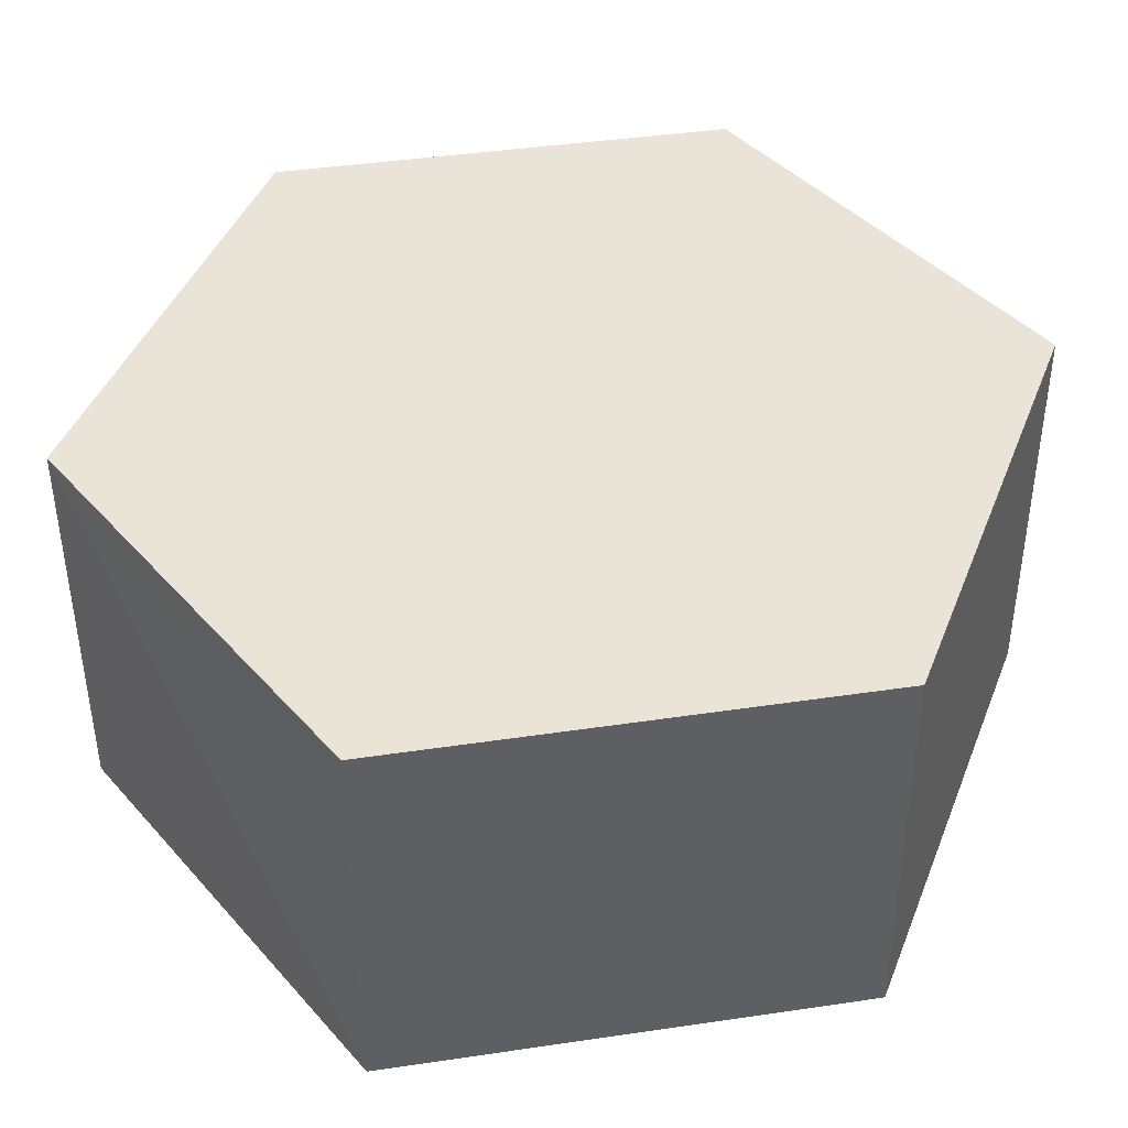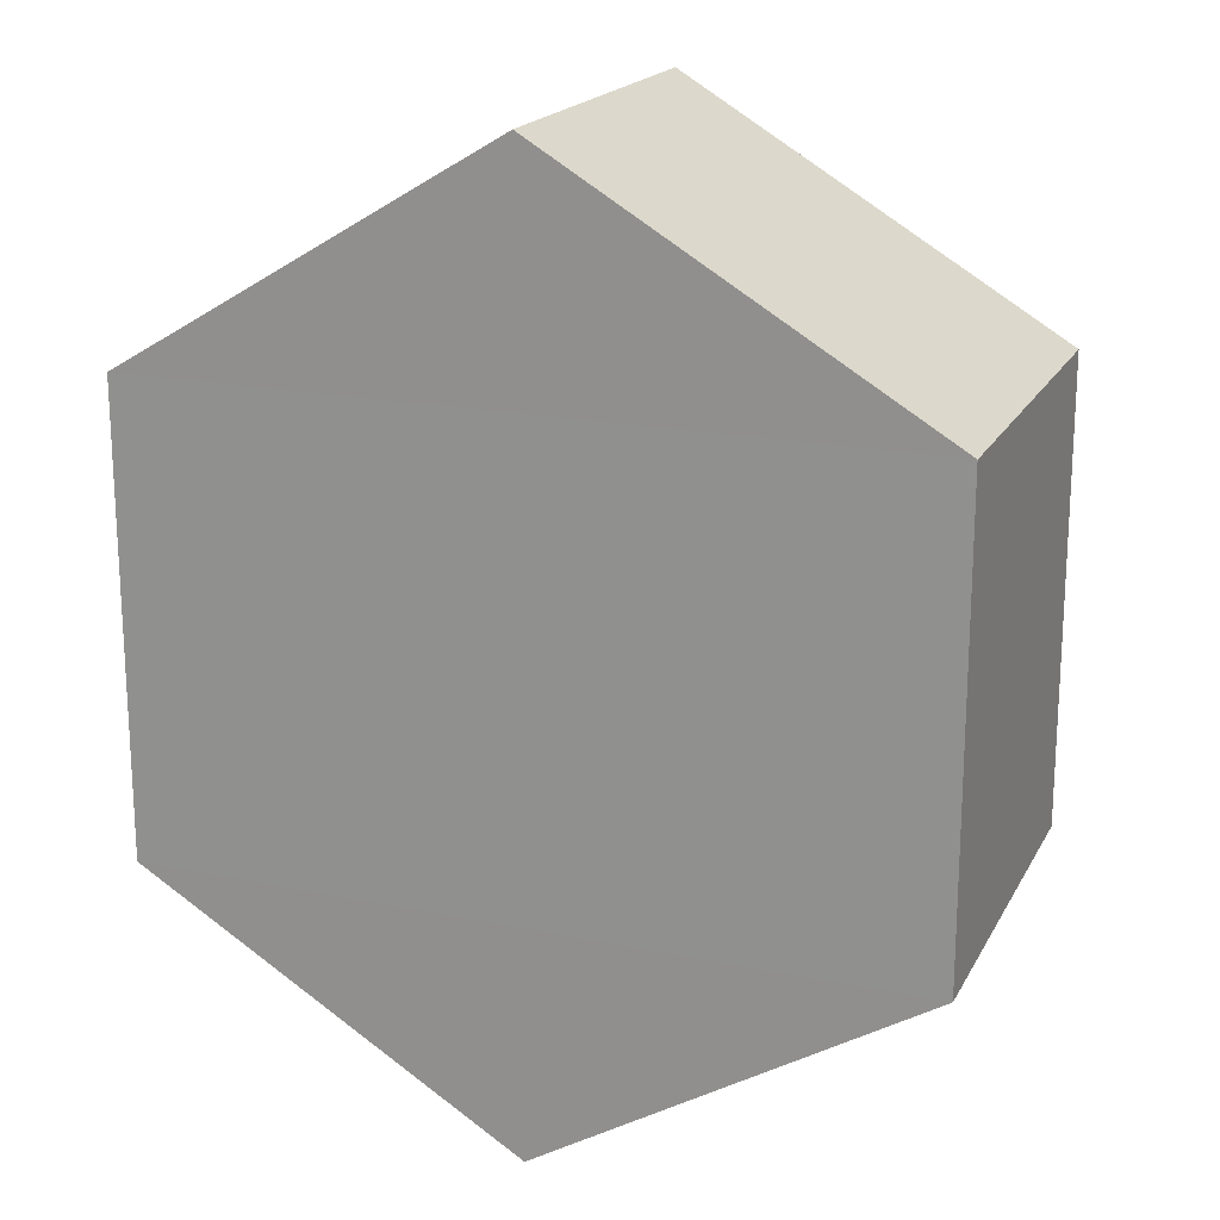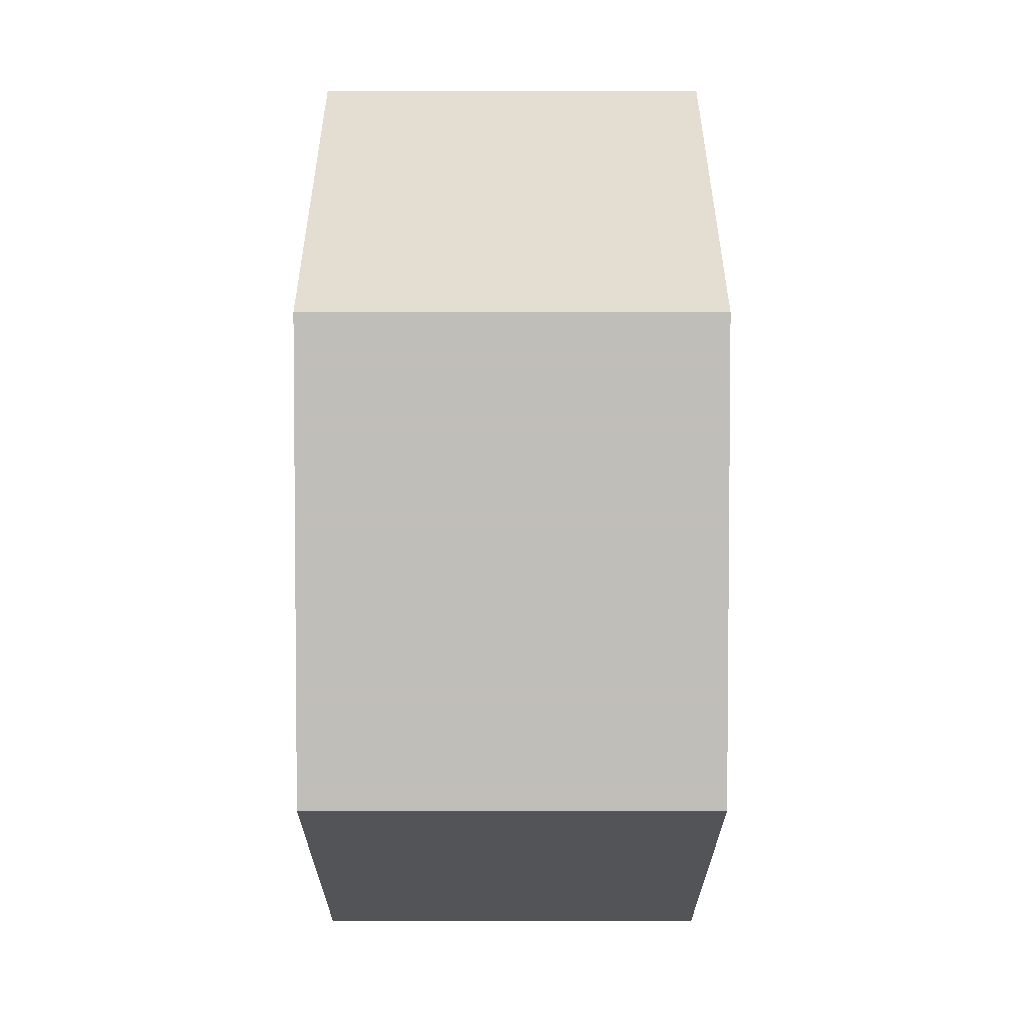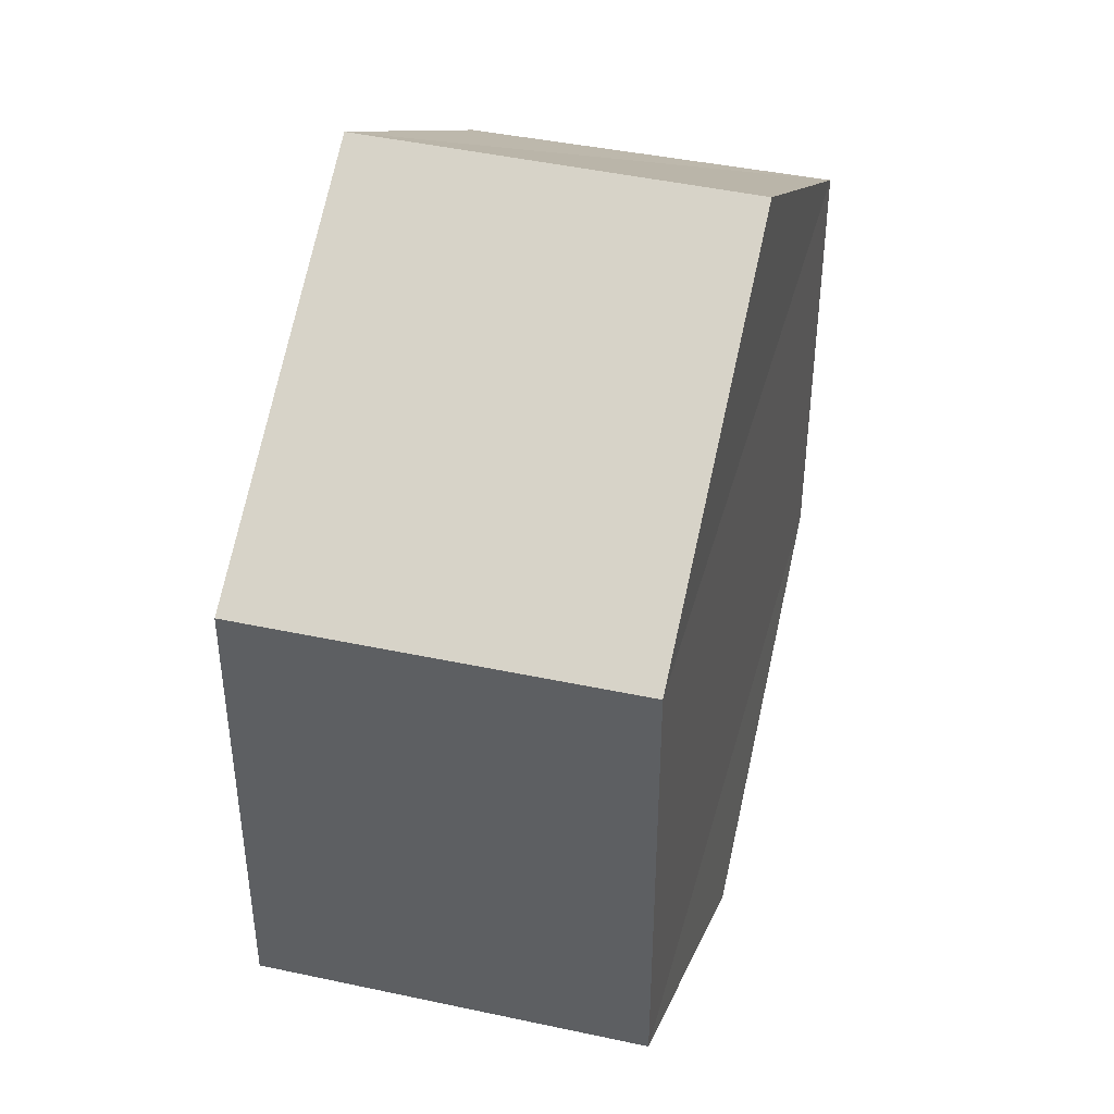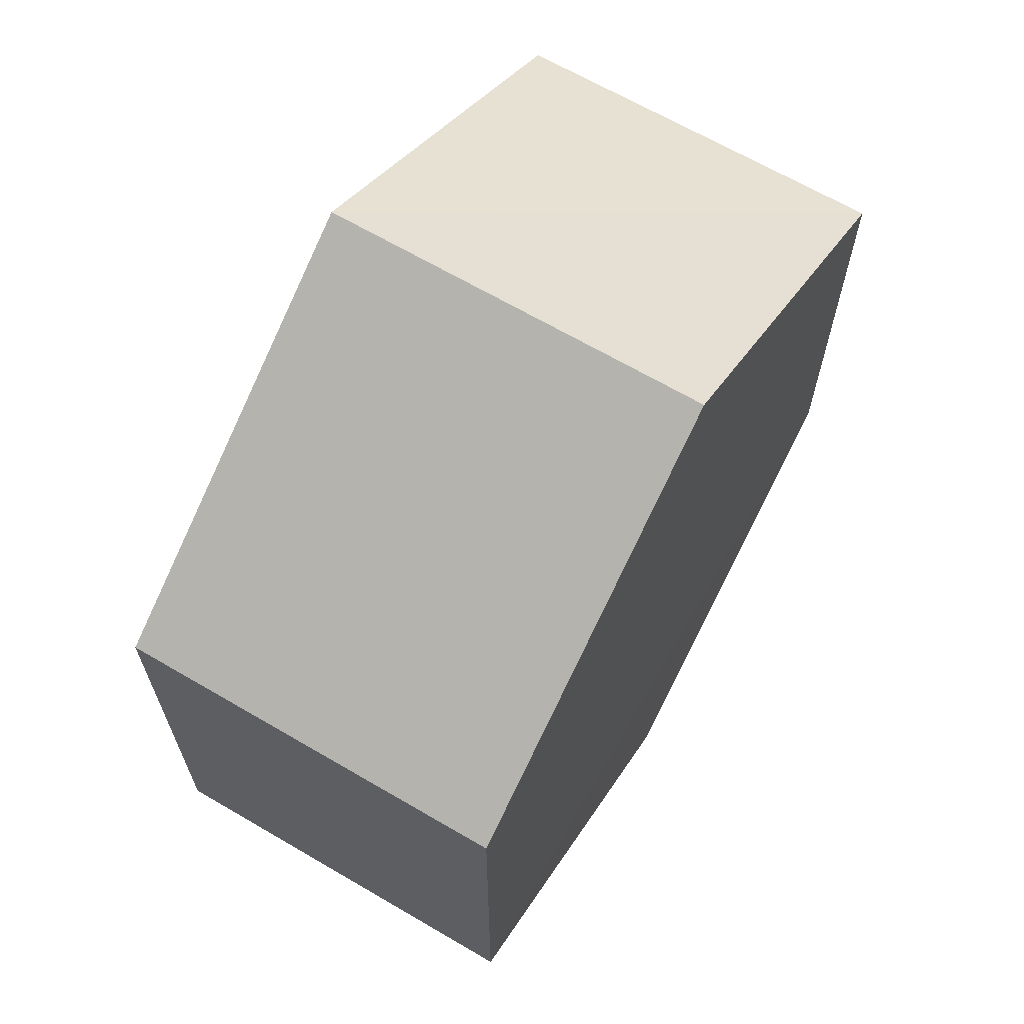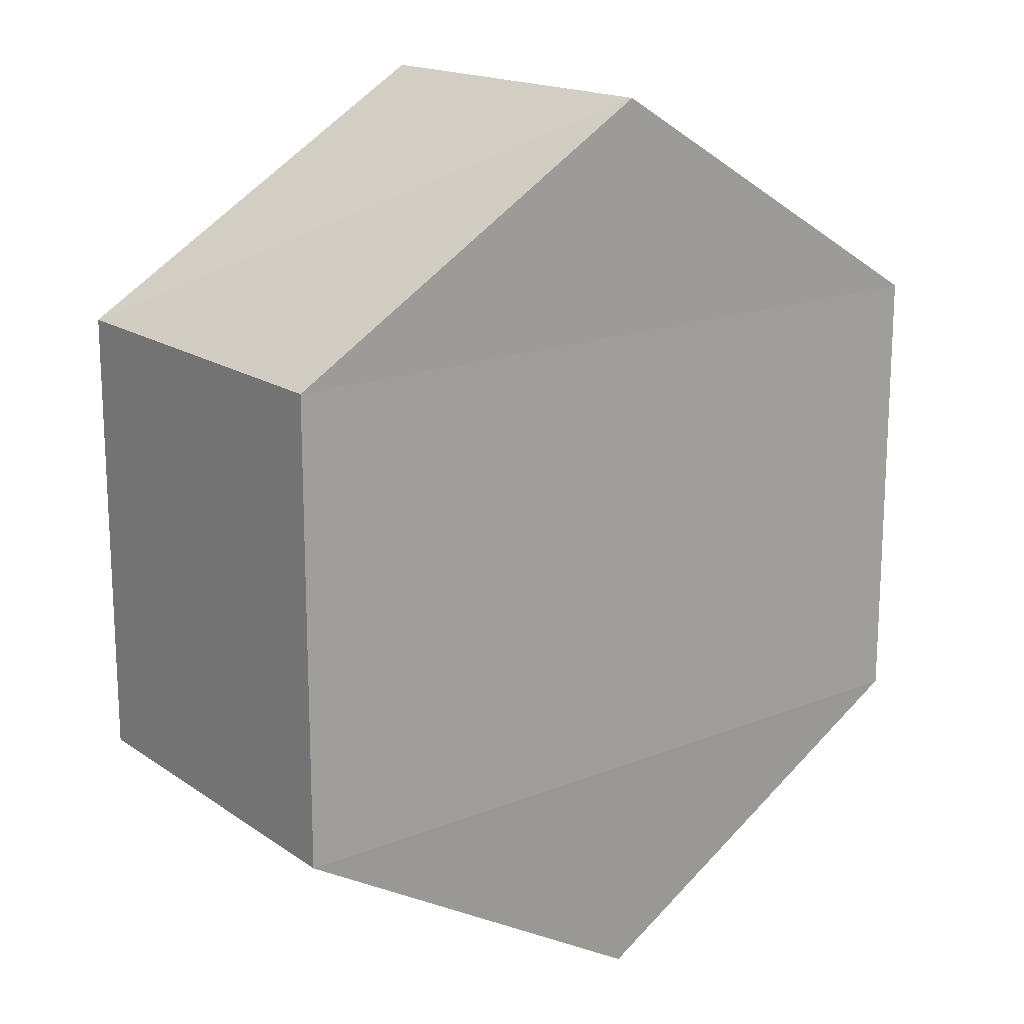
<metadata>
{"format":"obj","ext":"obj","renderer":"f3d","projection":"perspective","resolution":1024,"background":"white","views":[{"elev":42.7,"azim":20.8,"up":"+Y"},{"elev":18.8,"azim":21.6,"up":"+Z"},{"elev":-54.4,"azim":-90.2,"up":"+Z"},{"elev":42.4,"azim":104.8,"up":"+Z"},{"elev":66.3,"azim":-60.0,"up":"+Z"},{"elev":17.4,"azim":141.9,"up":"+Z"}]}
</metadata>
<code>
o 9737
v 2185 1879 13.95
v 2185 1879 13.96
v 2185 1879 13.95
v 2185 1879 13.95
v 2185 1879 13.96
v 2185 1879 13.97
v 2185 1879 13.94
v 2185 1879 13.95
v 2185 1879 13.95
v 2185 1879 13.94
v 2185 1879 13.95
v 2185 1879 13.94
v 2185 1879 13.96
v 2185 1879 13.96
v 2185 1879 13.95
v 2185 1879 13.94
v 2185 1879 13.94
v 2185 1879 13.95
v 2185 1879 13.95
v 2185 1879 13.94
v 2185 1879 13.96
v 2185 1879 13.96
v 2185 1879 13.97
v 2185 1879 13.96
v 2185 1879 13.96
v 2185 1879 13.97
v 2185 1879 13.97
v 2185 1879 13.96
v 2185 1879 13.97
v 2185 1879 13.96
v 2185 1879 13.97
v 2185 1879 13.95
f 1 2 3
f 4 3 2
f 5 2 6
f 7 4 8
f 8 9 10
f 11 12 7
f 13 9 14
f 15 13 5
f 15 16 17
f 17 1 18
f 18 19 20
f 21 19 22
f 23 21 5
f 11 21 24
f 25 26 23
f 27 13 24
f 28 29 27
f 24 30 31
f 4 30 32
f 1 32 30

</code>
